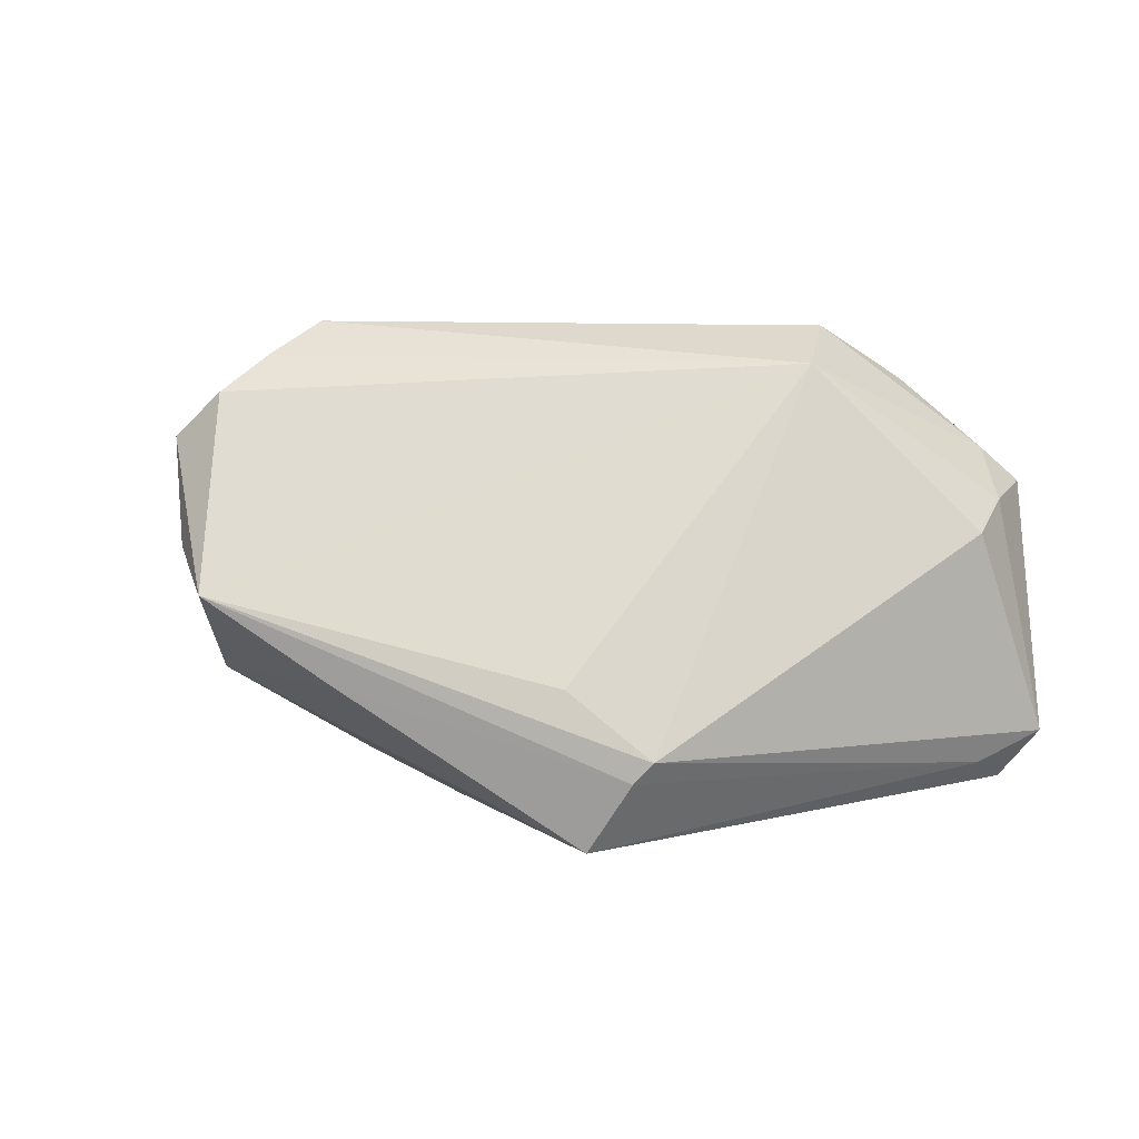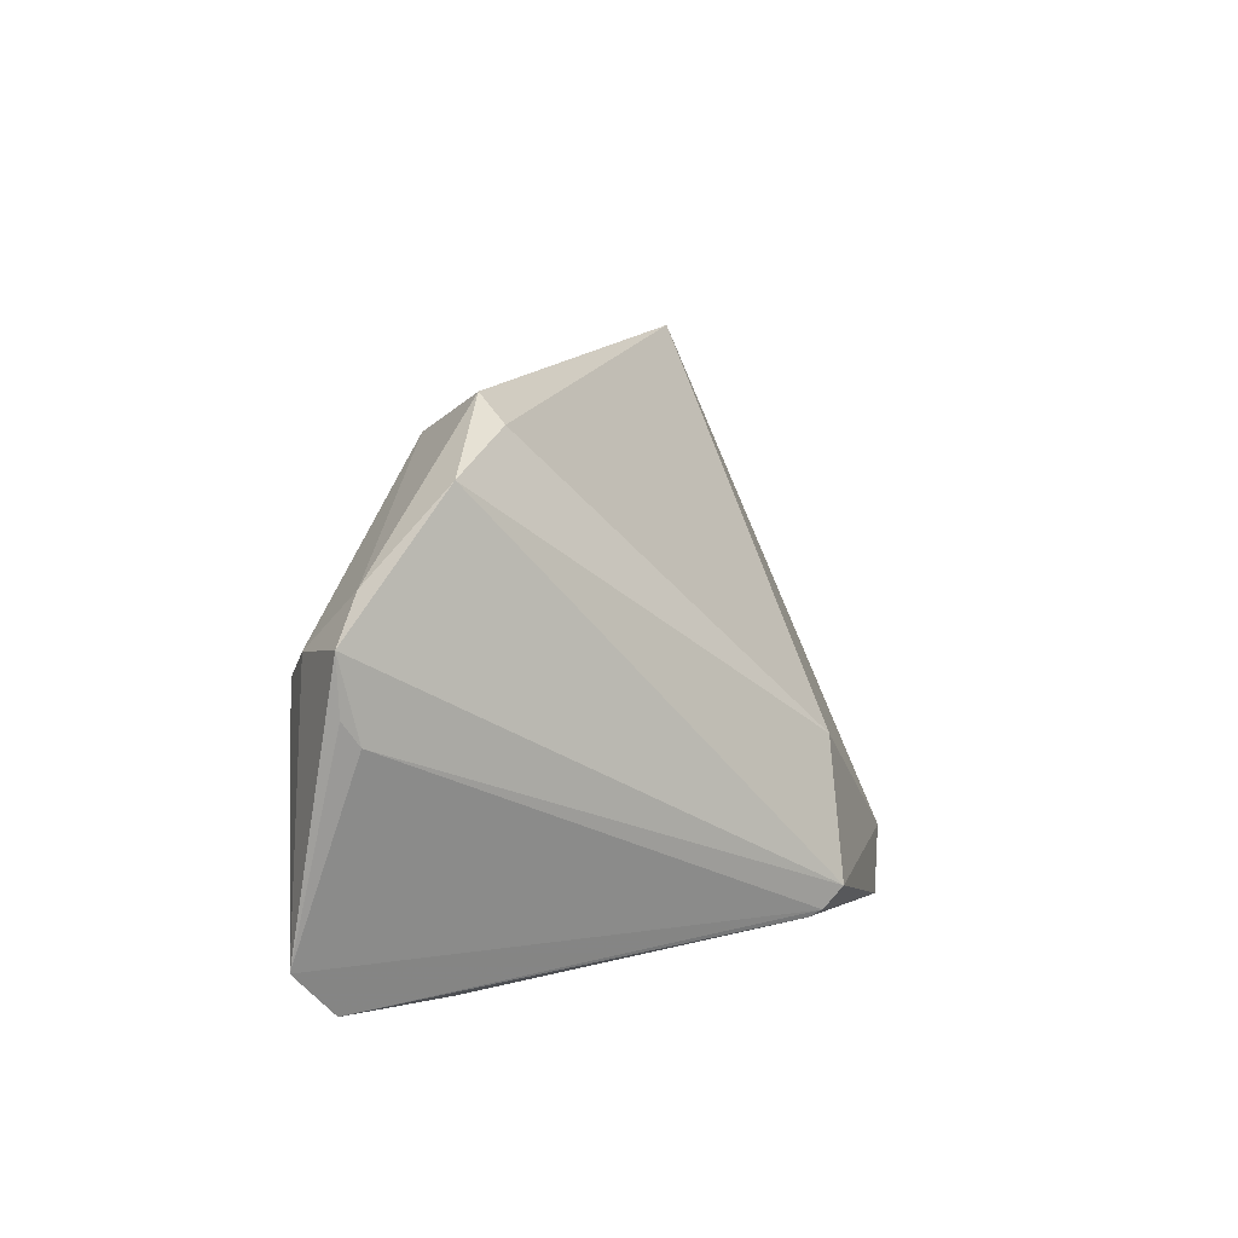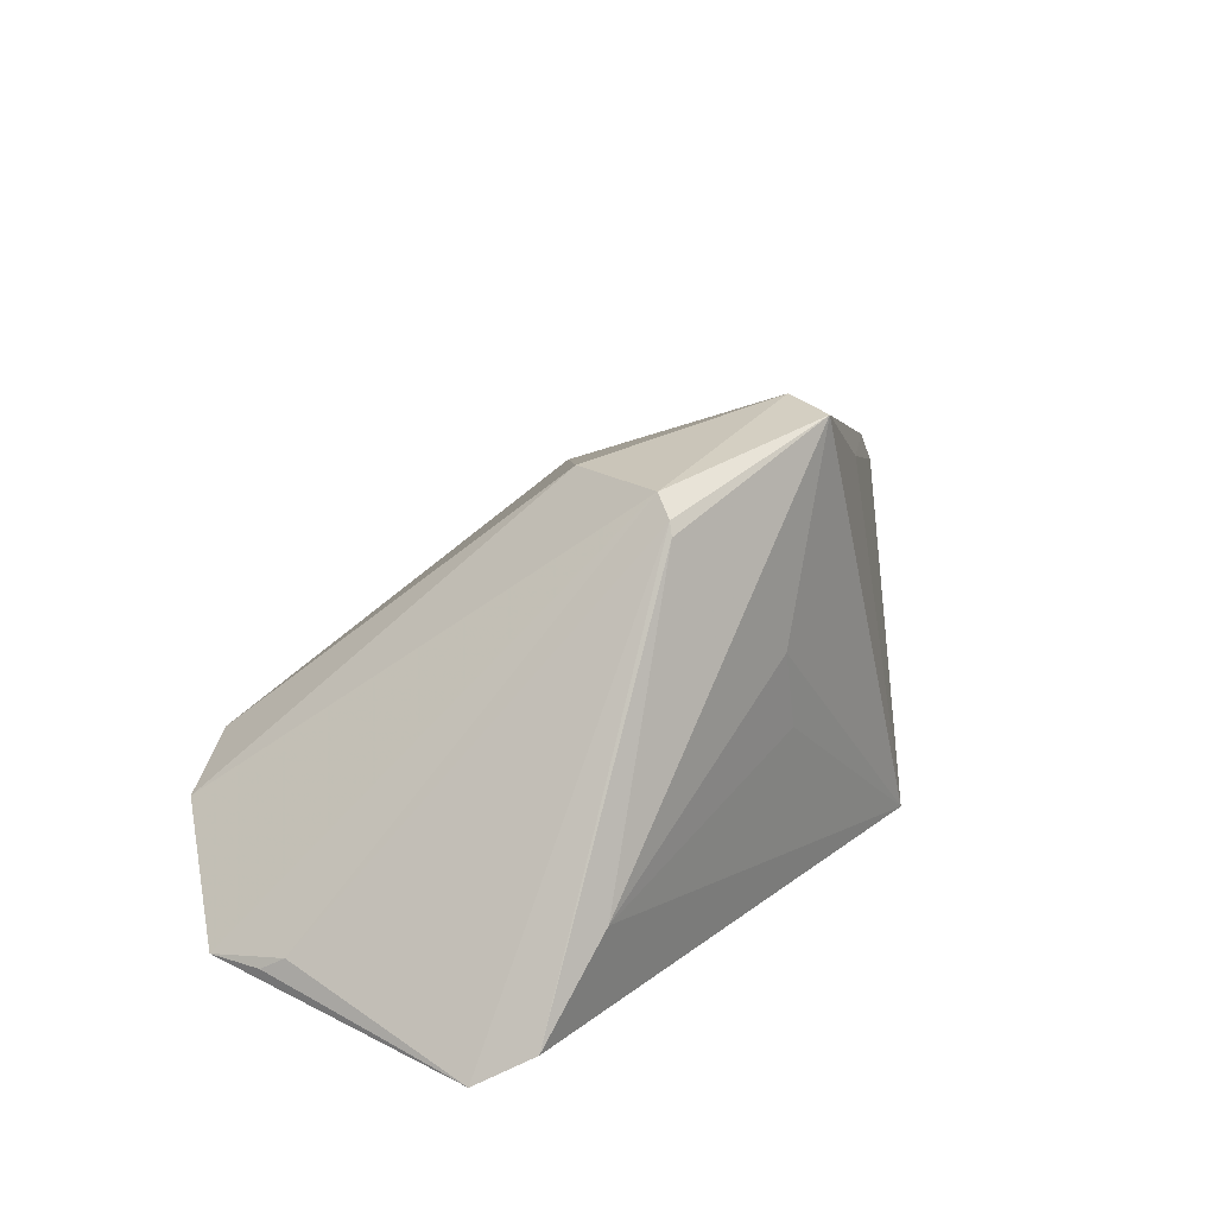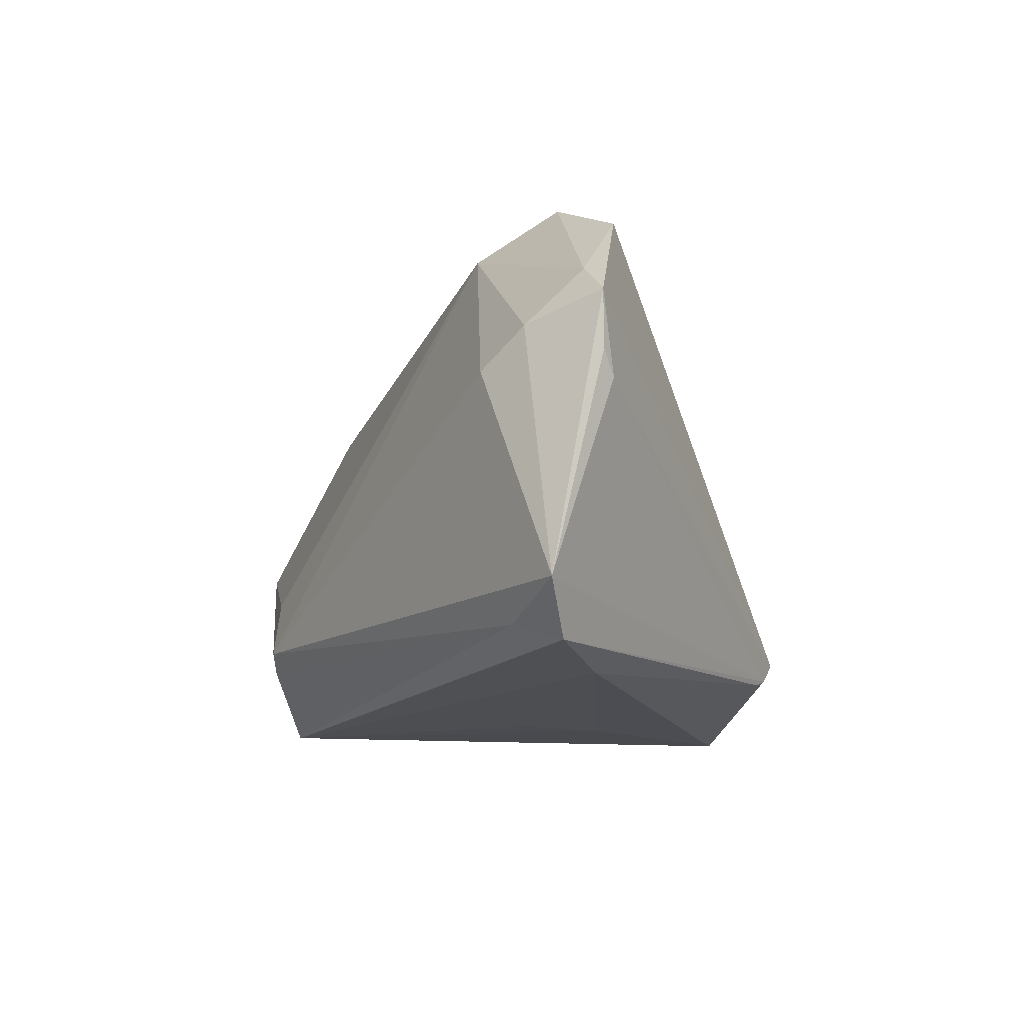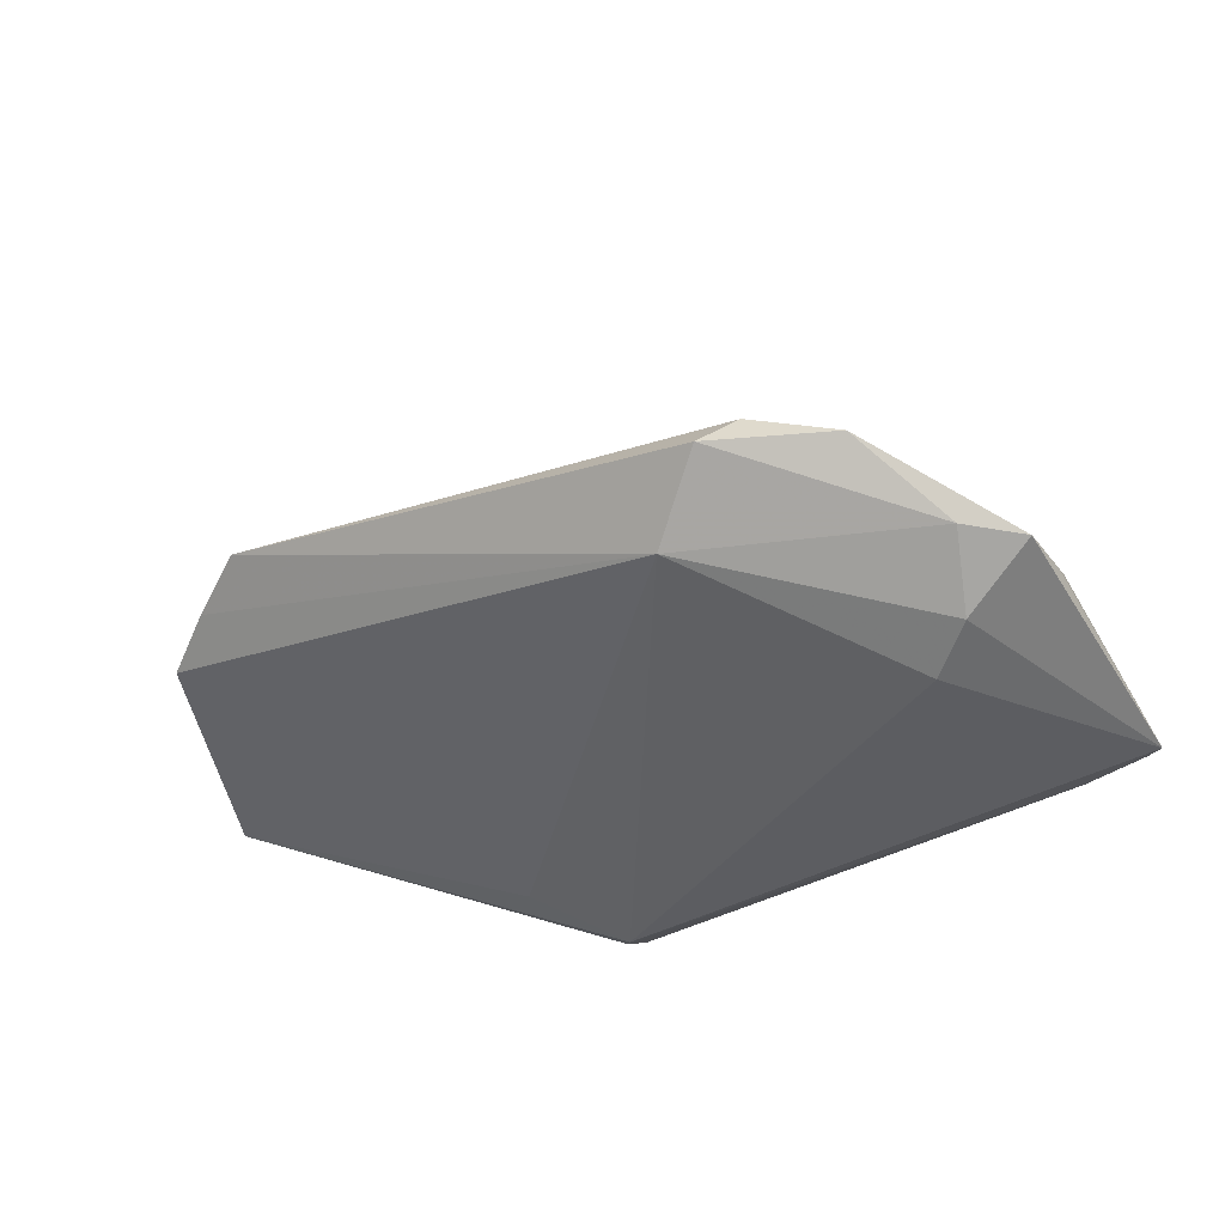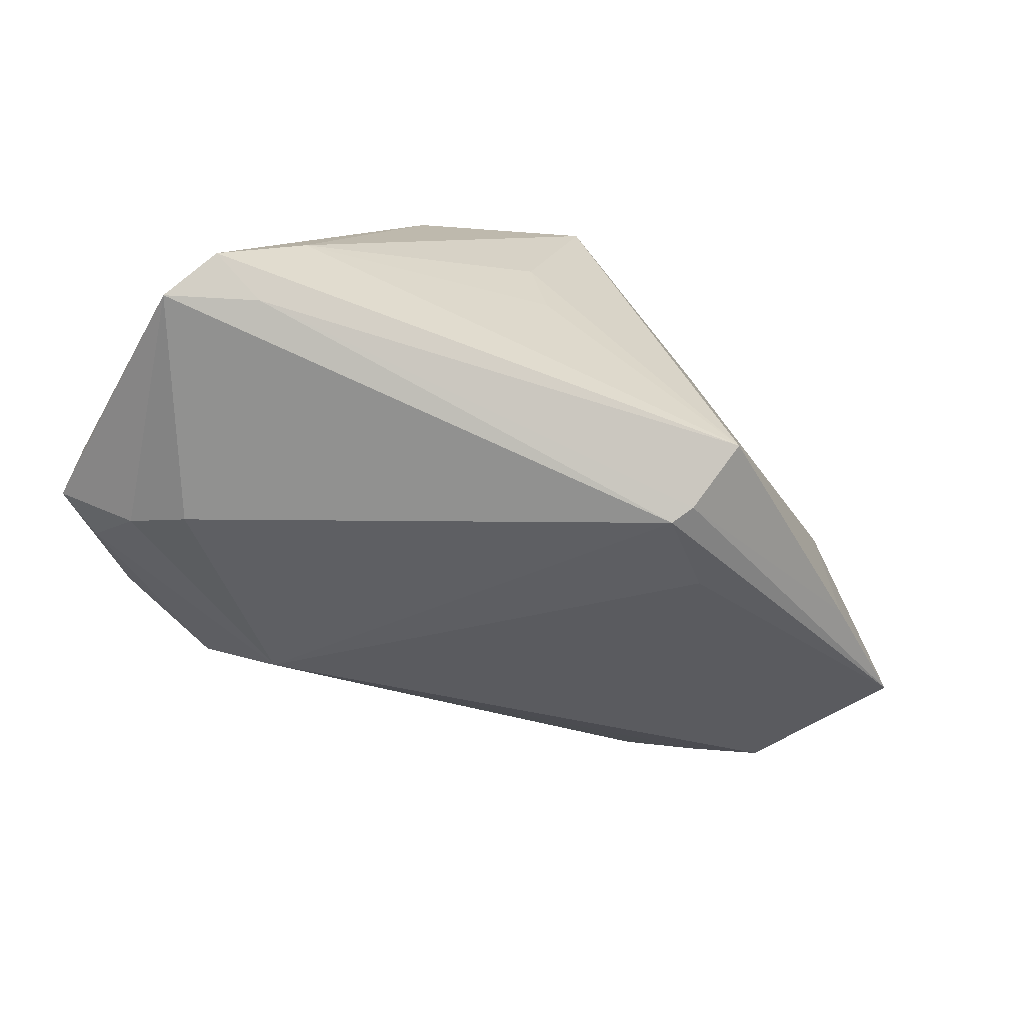
<metadata>
{"format":"obj","ext":"obj","renderer":"f3d","projection":"perspective","resolution":1024,"background":"white","views":[{"elev":1.4,"azim":141.7,"up":"+Y"},{"elev":14.4,"azim":-87.3,"up":"+Y"},{"elev":21.0,"azim":-55.5,"up":"+Z"},{"elev":-12.9,"azim":-121.5,"up":"+Y"},{"elev":-38.0,"azim":-145.4,"up":"+Z"},{"elev":-63.3,"azim":-25.5,"up":"+Z"}]}
</metadata>
<code>
v -0.03868 -0.02666 -0.01333
v -0.02135 0.02372 -0.01784
v -0.05192 0.001615 -0.01961
v -0.04145 -0.02297 -0.02539
v -0.03921 0.00418 -0.02793
v 0.03467 -0.01162 0.01306
v -0.0008751 -0.02227 0.02793
v -0.02262 -0.02113 0.02334
v 0.05291 -0.001601 -0.008449
v -0.0511 -0.01958 -0.02672
v 0.01899 -0.01158 -0.02329
v -0.004154 -0.02889 0.02761
v 0.04591 0.0189 -0.0003873
v -0.04168 0.02307 -0.01238
v -0.02376 -0.02326 0.02125
v 0.04027 -0.01093 -0.01293
v -0.04757 0.01454 -0.0203
v 0.03092 0.02726 0.004055
v -0.03259 0.02642 -0.008762
v -0.04459 0.008161 -0.02583
v 0.05012 0.003115 -4.092e-05
v 0.01267 -0.02147 -0.02659
v -0.01631 -0.00737 0.02184
v -0.02901 0.02889 -0.01156
v 0.04033 -0.009923 0.00827
v 0.01678 -0.02063 0.01659
v -0.009004 -0.02868 -0.00362
v 0.01511 -0.02889 -0.02197
v 0.0481 0.01449 0.004857
v -0.05291 0.01058 -0.02149
v -0.04763 -0.02514 -0.02313
v -0.02431 -0.02388 0.01983
v -0.05267 0.004269 -0.02129
v -0.01118 -0.02889 0.005133
v 0.03871 0.02318 0.001895
v 0.01097 -0.01925 -0.02793
f 29 18 7
f 13 29 9
f 9 25 16
f 16 25 28
f 28 25 26
f 9 29 21
f 21 25 9
f 29 25 21
f 15 3 10
f 8 3 15
f 18 29 35
f 29 13 35
f 22 16 28
f 22 36 9
f 9 16 22
f 6 26 25
f 6 29 7
f 6 25 29
f 30 20 10
f 30 3 8
f 8 14 30
f 2 13 9
f 2 35 13
f 24 18 2
f 18 35 2
f 23 14 8
f 23 8 7
f 7 18 23
f 28 1 31
f 31 1 32
f 31 15 10
f 32 15 31
f 12 15 32
f 7 8 12
f 8 15 12
f 32 1 12
f 28 26 12
f 12 6 7
f 26 6 12
f 10 3 33
f 33 30 10
f 3 30 33
f 20 30 17
f 24 2 17
f 17 2 20
f 17 14 24
f 17 30 14
f 5 2 36
f 20 2 5
f 5 36 10
f 10 20 5
f 9 36 11
f 11 2 9
f 36 2 11
f 24 14 19
f 14 23 19
f 19 18 24
f 19 23 18
f 4 31 10
f 28 31 4
f 4 22 28
f 10 36 4
f 36 22 4
f 28 12 34
f 34 12 1
f 27 1 28
f 28 34 27
f 27 34 1

</code>
